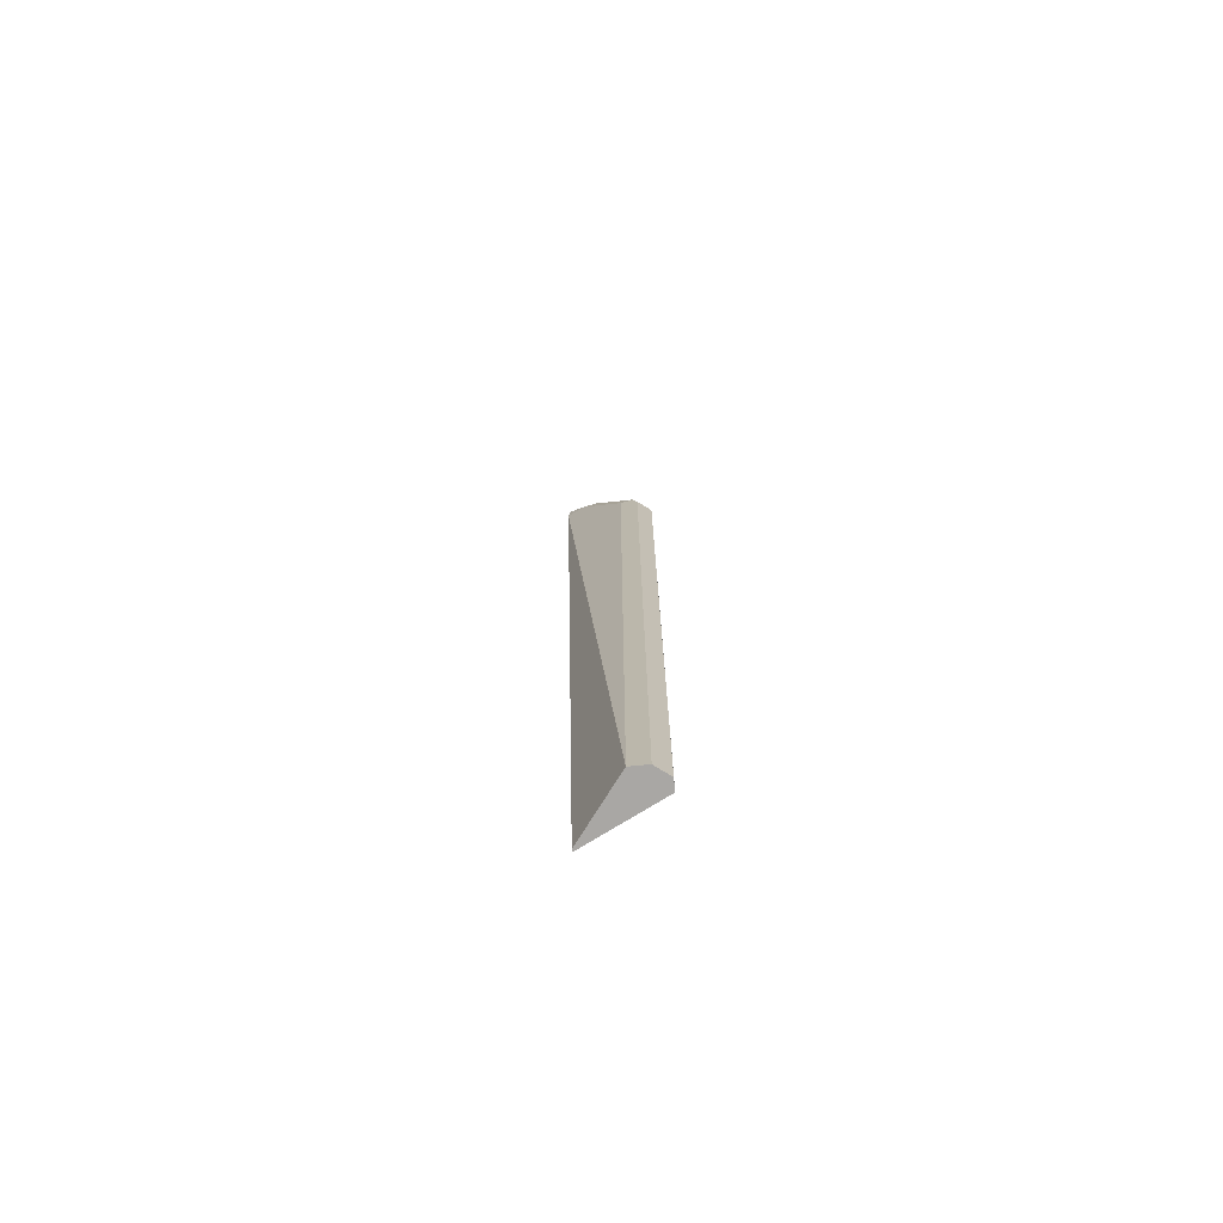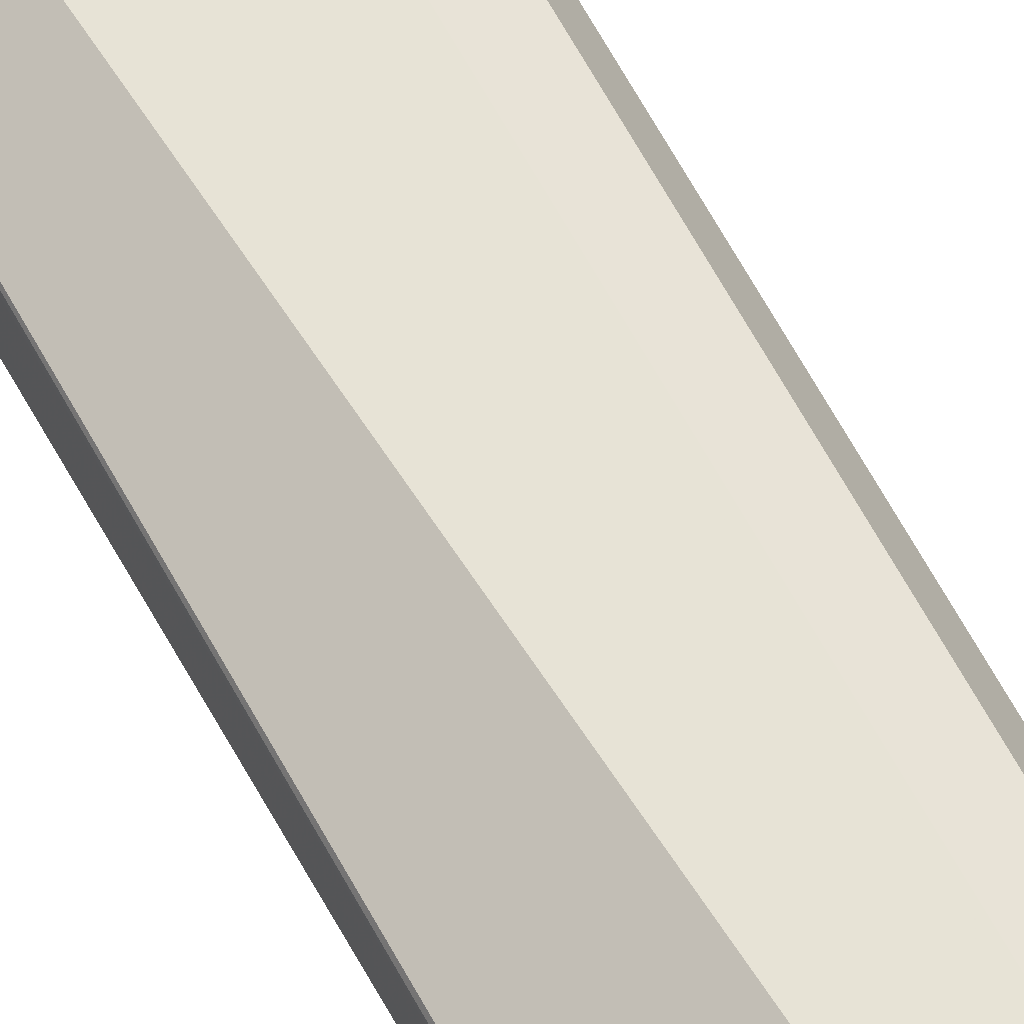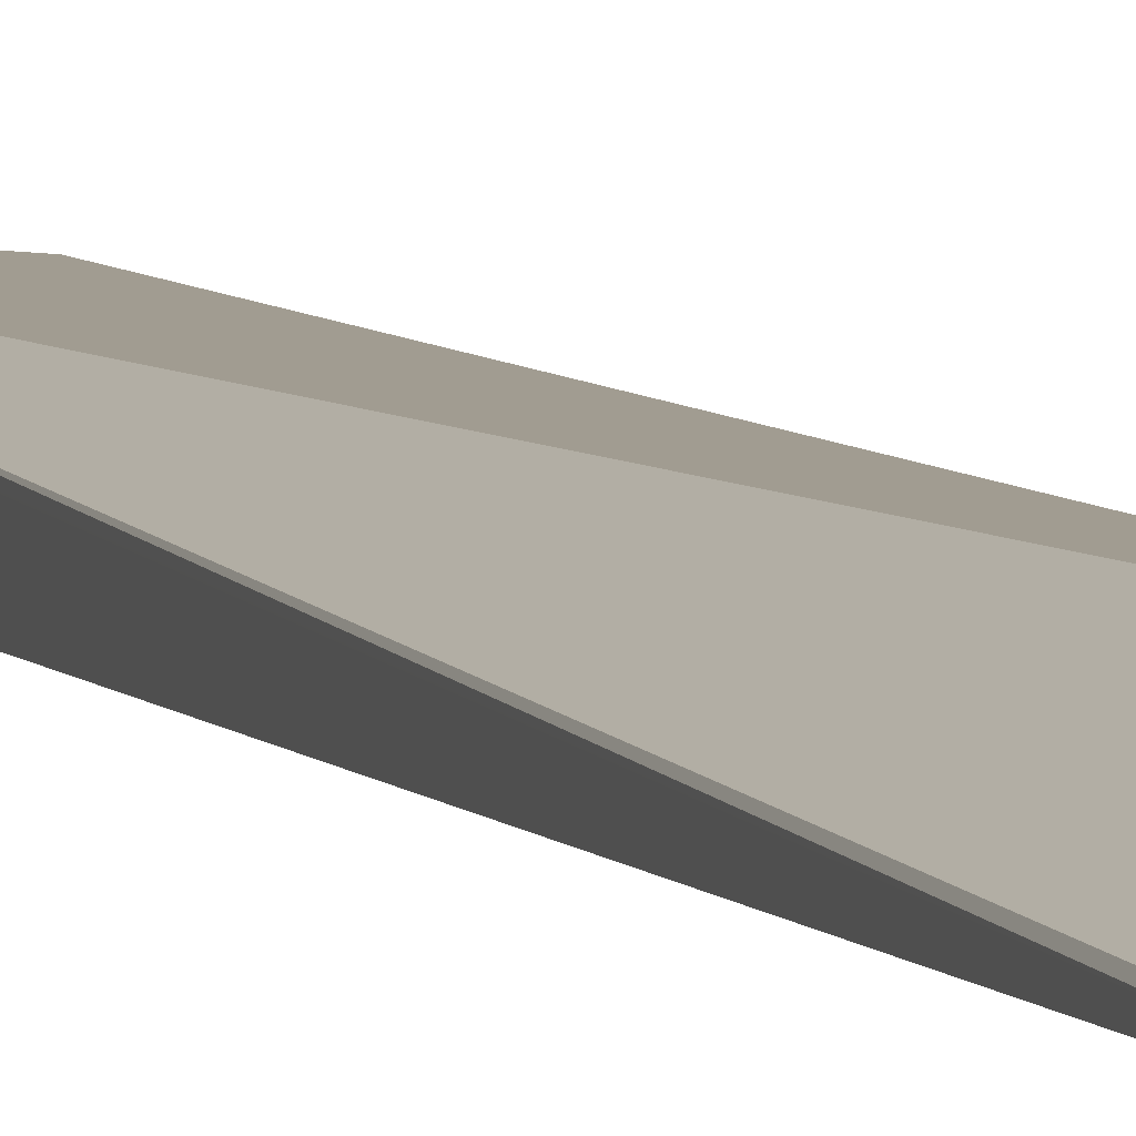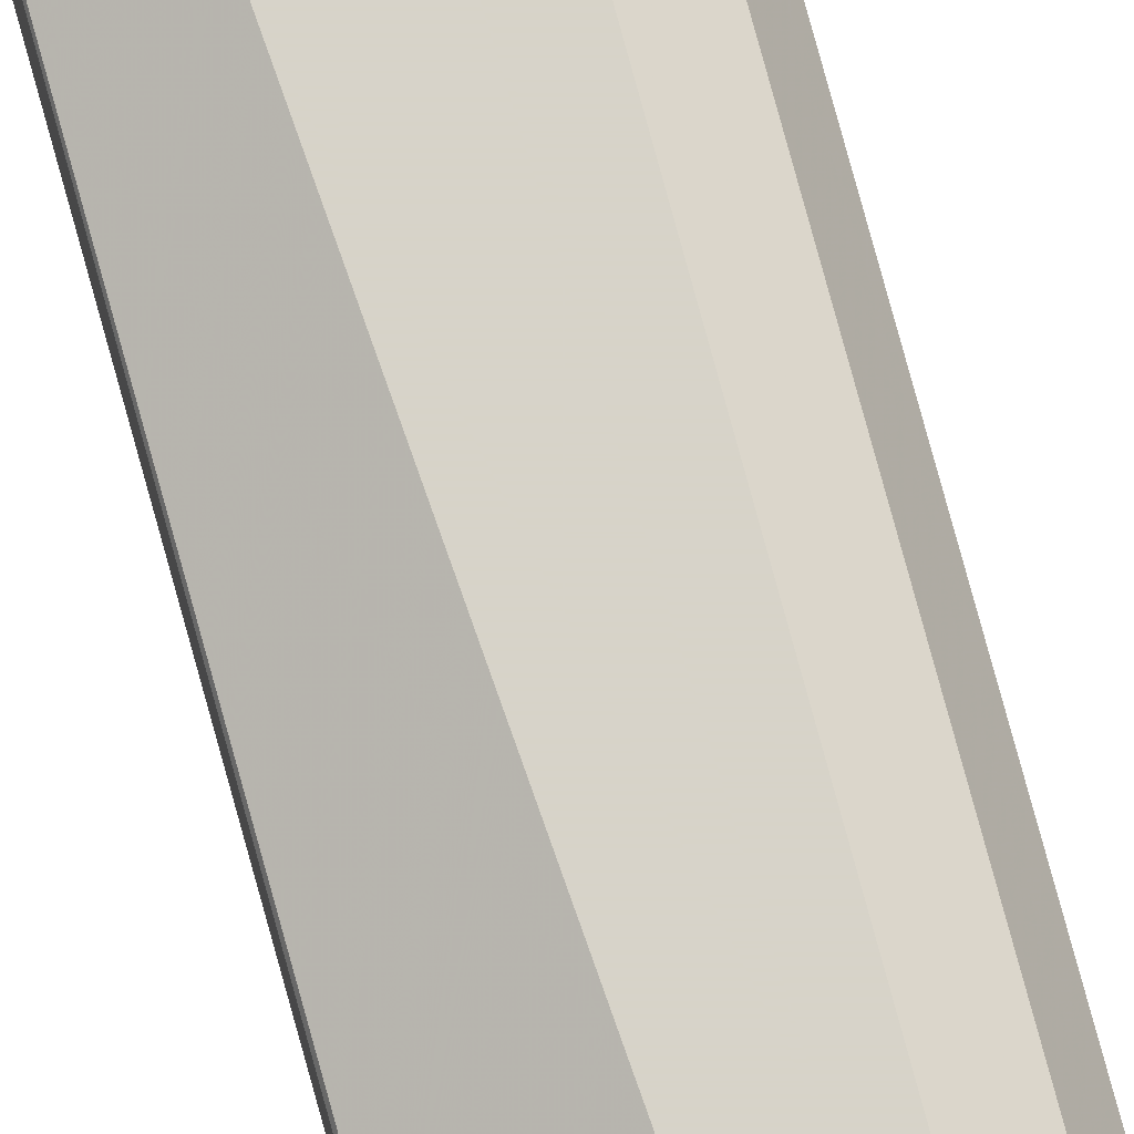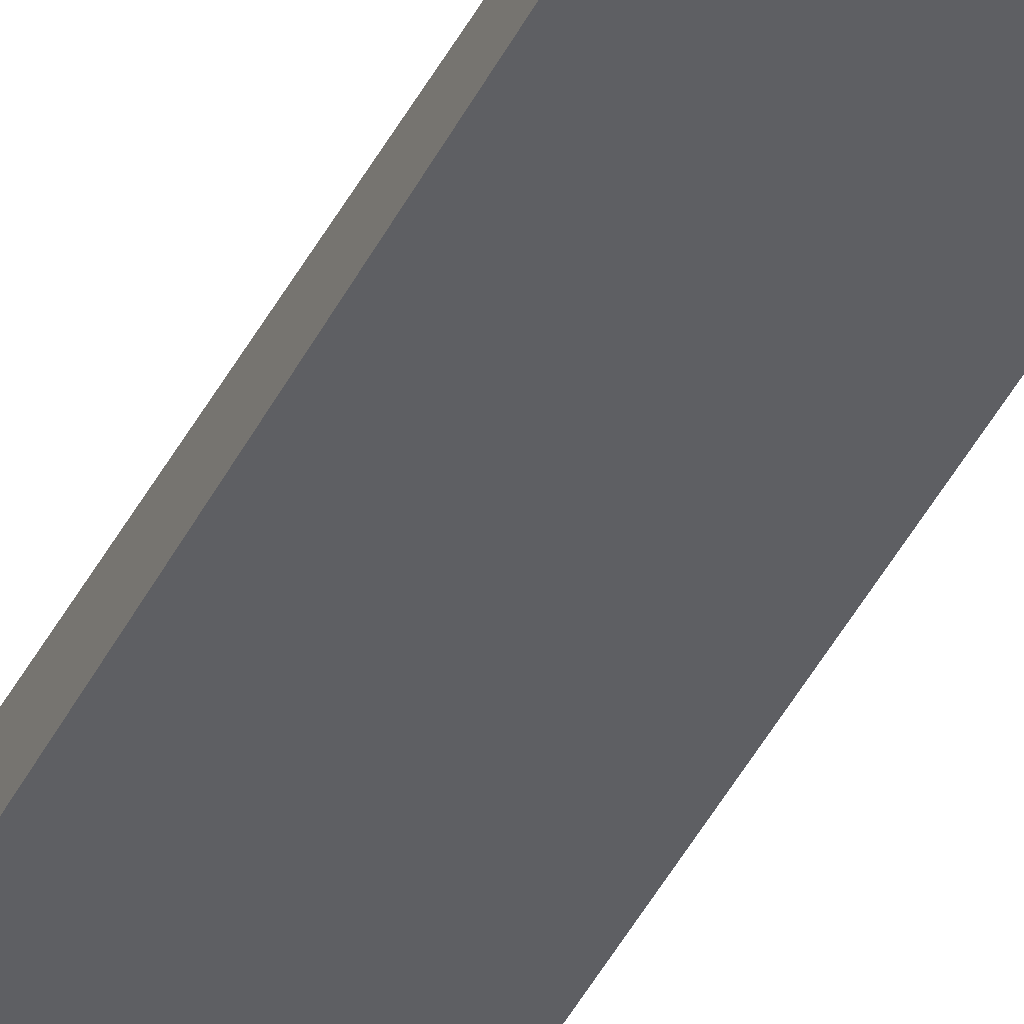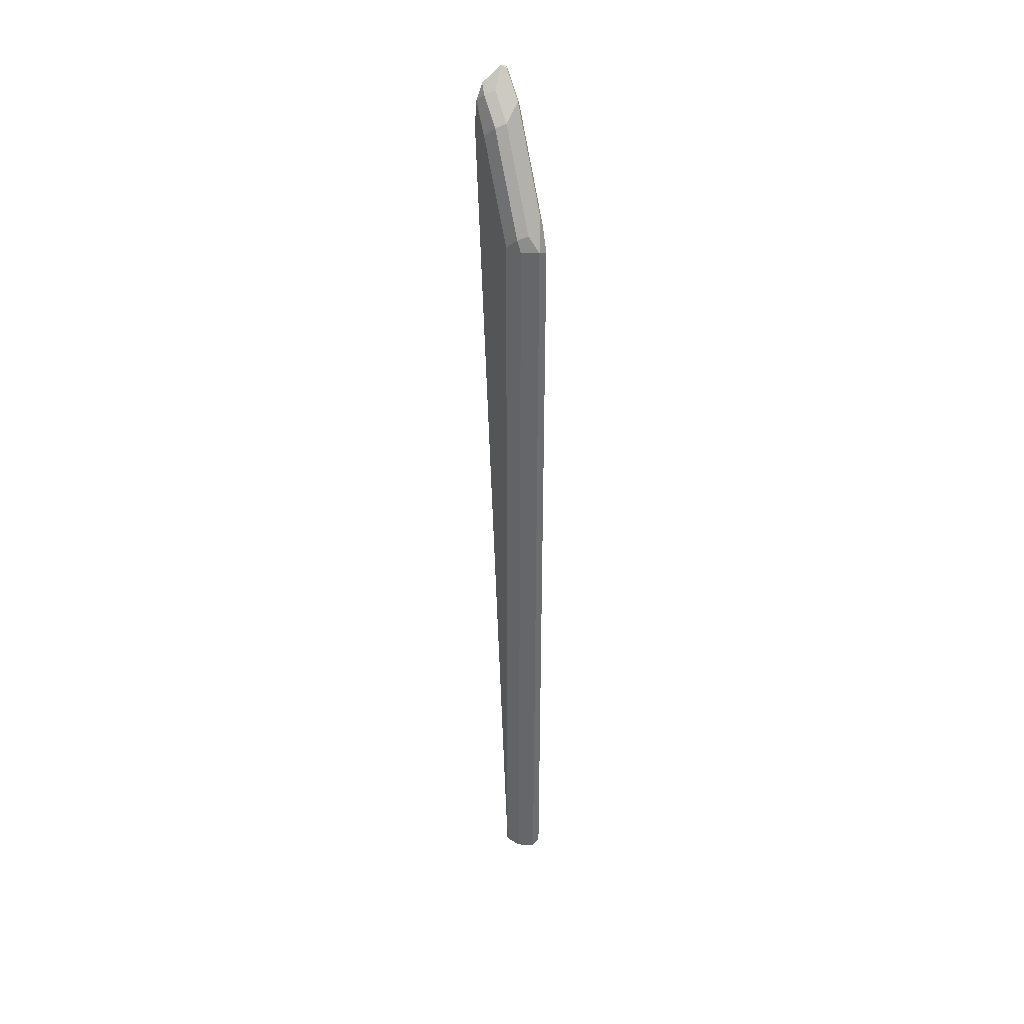
<metadata>
{"format":"obj","ext":"obj","renderer":"f3d","projection":"perspective","resolution":1024,"background":"white","views":[{"elev":-74.7,"azim":-148.2,"up":"+Z"},{"elev":62.7,"azim":151.8,"up":"+Y"},{"elev":4.5,"azim":164.6,"up":"+Y"},{"elev":76.4,"azim":164.9,"up":"+Y"},{"elev":-40.9,"azim":156.1,"up":"+Y"},{"elev":38.0,"azim":-115.9,"up":"+Z"}]}
</metadata>
<code>
v -0.8736 -0.1329 0.4178
v -0.8697 -0.1409 0.4138
v -0.861 -0.1393 0.4431
v -0.842 -0.1393 0.4811
v -0.8673 -0.1266 0.4305
v -0.8641 -0.1187 0.4273
v -0.8673 -0.1203 0.4178
v -0.8736 -0.1329 -0.2514
v -0.8657 -0.1409 0.4258
v -0.8697 -0.1409 -0.2514
v -0.8626 -0.1409 0.4349
v -0.8593 -0.1409 0.4415
v -0.8387 -0.1409 0.4828
v -0.8214 -0.1409 0.5175
v -0.823 -0.1393 0.5191
v -0.8293 -0.1266 0.5065
v -0.8262 -0.1187 0.5033
v -0.8357 -0.114 0.4558
v -0.8546 -0.114 0.4178
v -0.8546 -0.114 -0.2514
v -0.8643 -0.1188 -0.2514
v -0.8673 -0.1203 -0.2514
v -0.8032 -0.1409 -0.2514
v -0.8024 -0.1409 0.5364
v -0.804 -0.1393 0.5381
v -0.8006 -0.1358 0.5398
v -0.8103 -0.1266 0.5254
v -0.8072 -0.1187 0.5223
v -0.8006 -0.1154 0.5157
v -0.8167 -0.114 0.4938
v -0.804 -0.1393 -0.2514
v -0.8006 -0.114 0.4938
v -0.8006 -0.1409 0.4021
v -0.8006 -0.1168 0.4793
v -0.8006 -0.1173 0.4776
v -0.8006 -0.1409 0.5374
v -0.8006 -0.14 0.5388
v -0.8006 -0.1223 0.5303
v -0.8006 -0.1204 0.5288
v -0.8006 -0.115 0.5127
f 18 20 19
f 17 29 30
f 20 32 31
f 23 31 32
f 18 32 20
f 18 30 32
f 17 30 18
f 15 26 16
f 16 28 17
f 16 27 28
f 16 26 27
f 15 25 26
f 23 32 34
f 14 25 15
f 14 24 25
f 17 28 29
f 23 34 35
f 26 29 39
f 24 36 25
f 30 40 32
f 8 23 10
f 29 40 30
f 28 39 29
f 28 38 39
f 27 38 28
f 26 38 27
f 26 39 38
f 26 40 29
f 26 32 40
f 26 34 32
f 26 35 34
f 26 33 35
f 26 36 33
f 26 37 36
f 25 37 26
f 25 36 37
f 23 35 33
f 8 31 23
f 6 21 22
f 8 21 20
f 2 24 14
f 2 36 24
f 2 33 36
f 2 23 33
f 2 10 23
f 2 9 3
f 1 10 2
f 1 22 8
f 1 7 22
f 1 6 7
f 1 5 6
f 1 4 5
f 1 3 4
f 1 2 3
f 8 20 31
f 2 14 13
f 2 13 12
f 1 8 10
f 2 11 9
f 8 22 21
f 2 12 11
f 6 22 7
f 6 20 21
f 6 19 20
f 6 17 18
f 5 17 6
f 5 16 17
f 6 18 19
f 4 12 13
f 3 9 11
f 3 12 4
f 4 13 14
f 3 11 12
f 4 15 16
f 4 16 5
f 4 14 15

</code>
